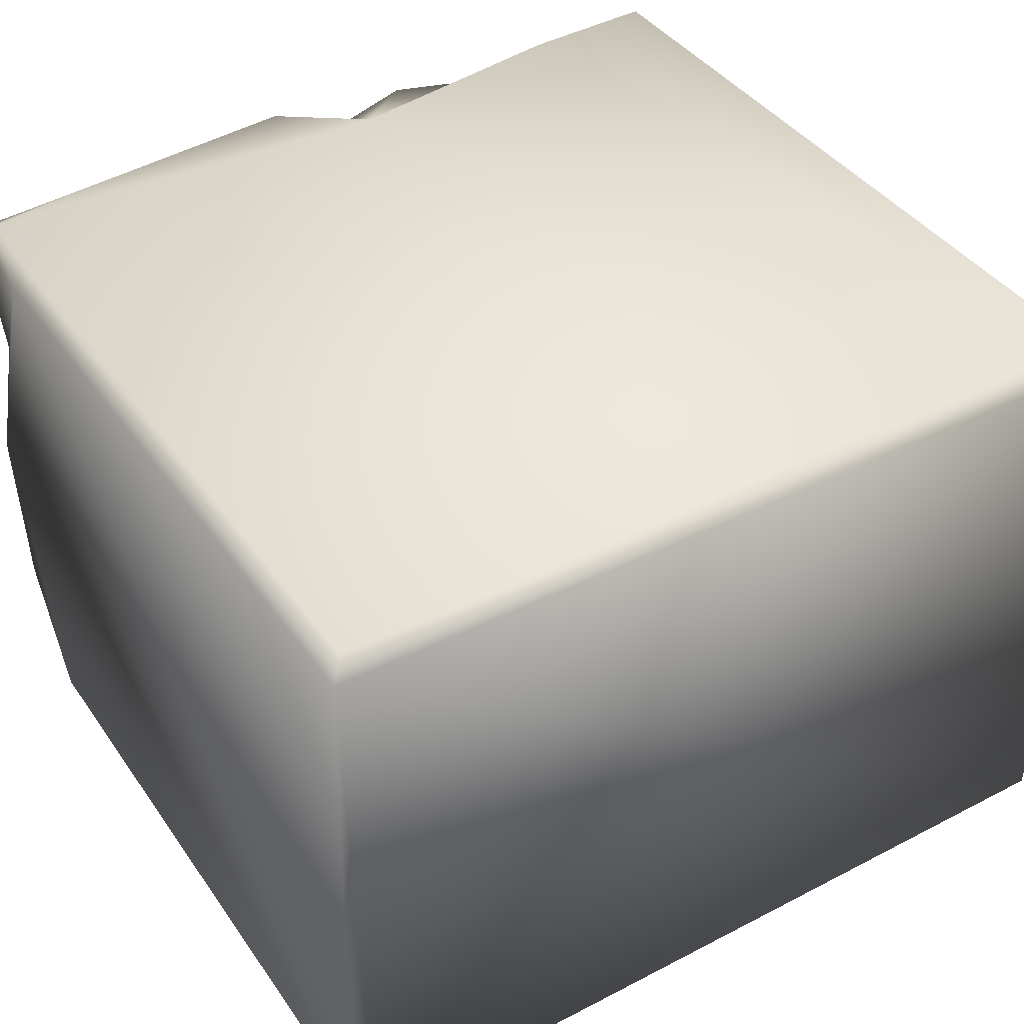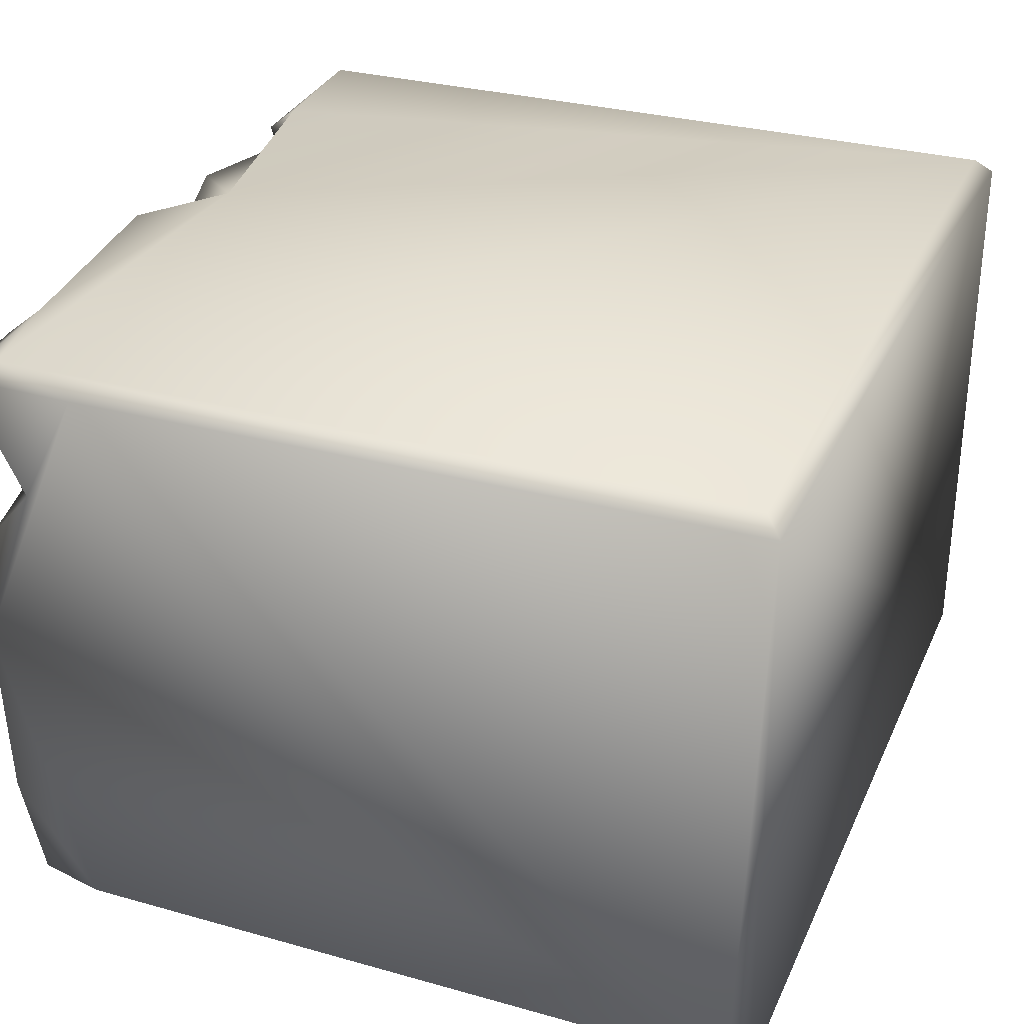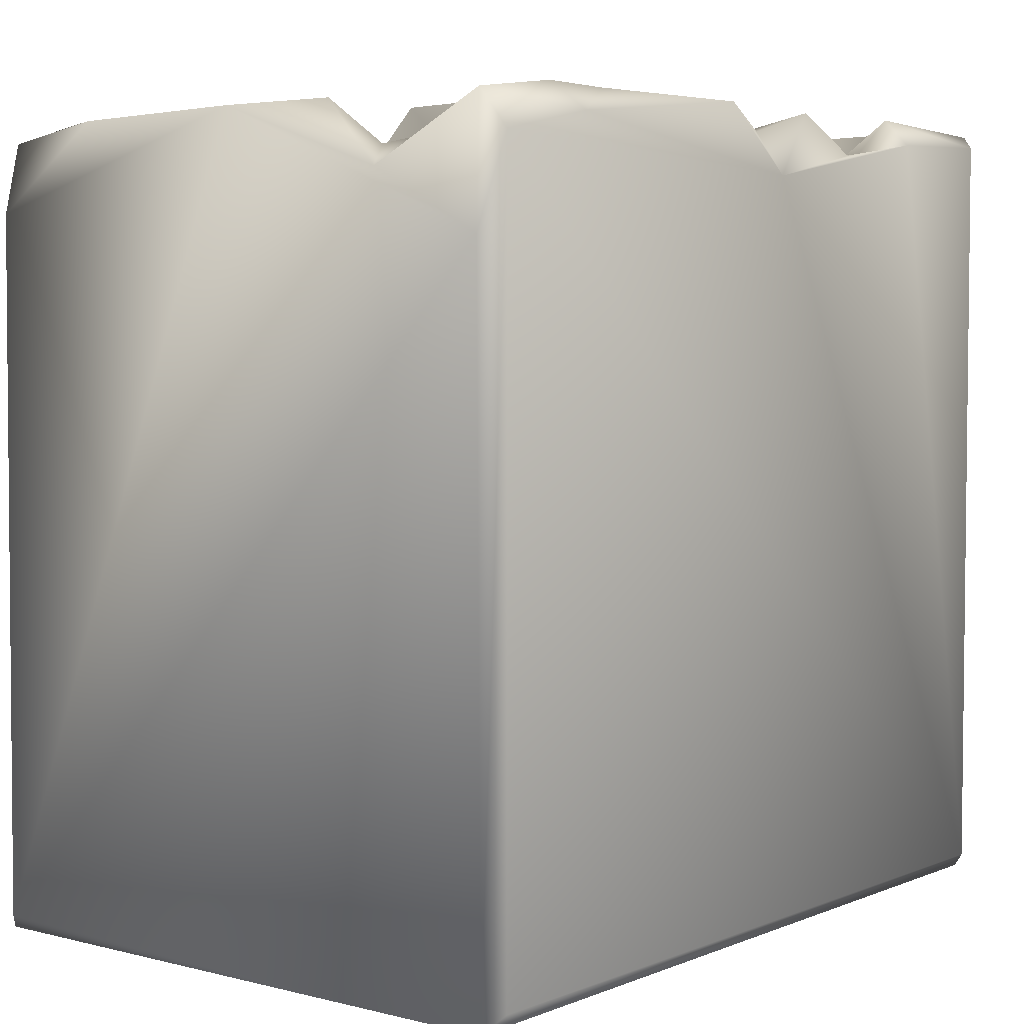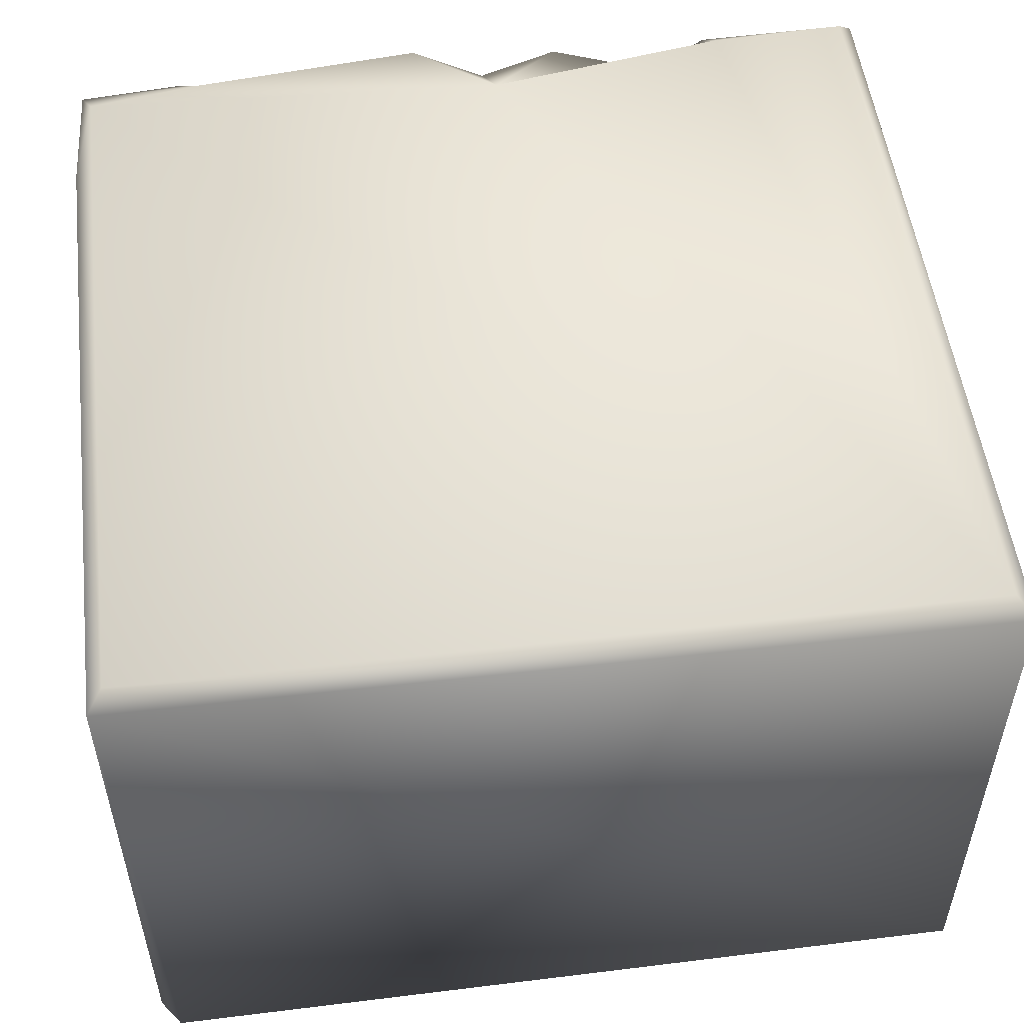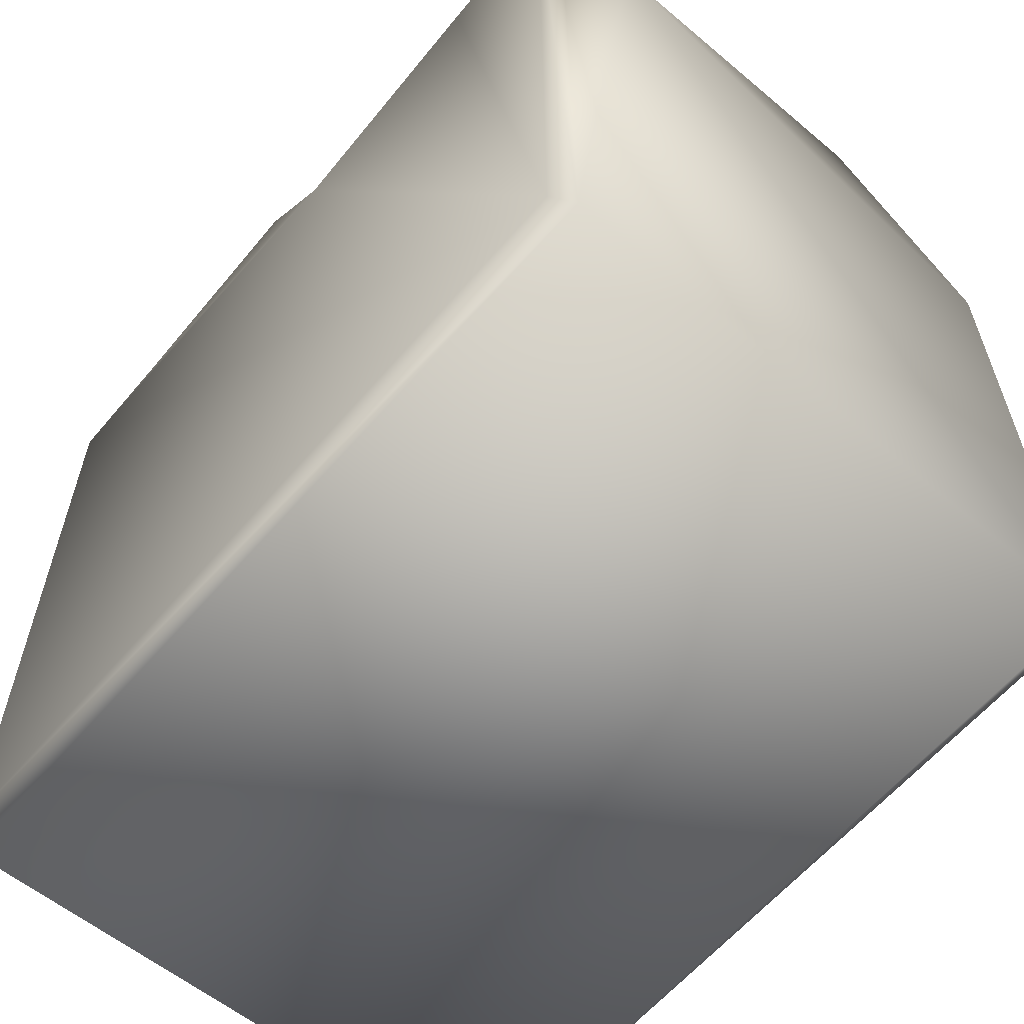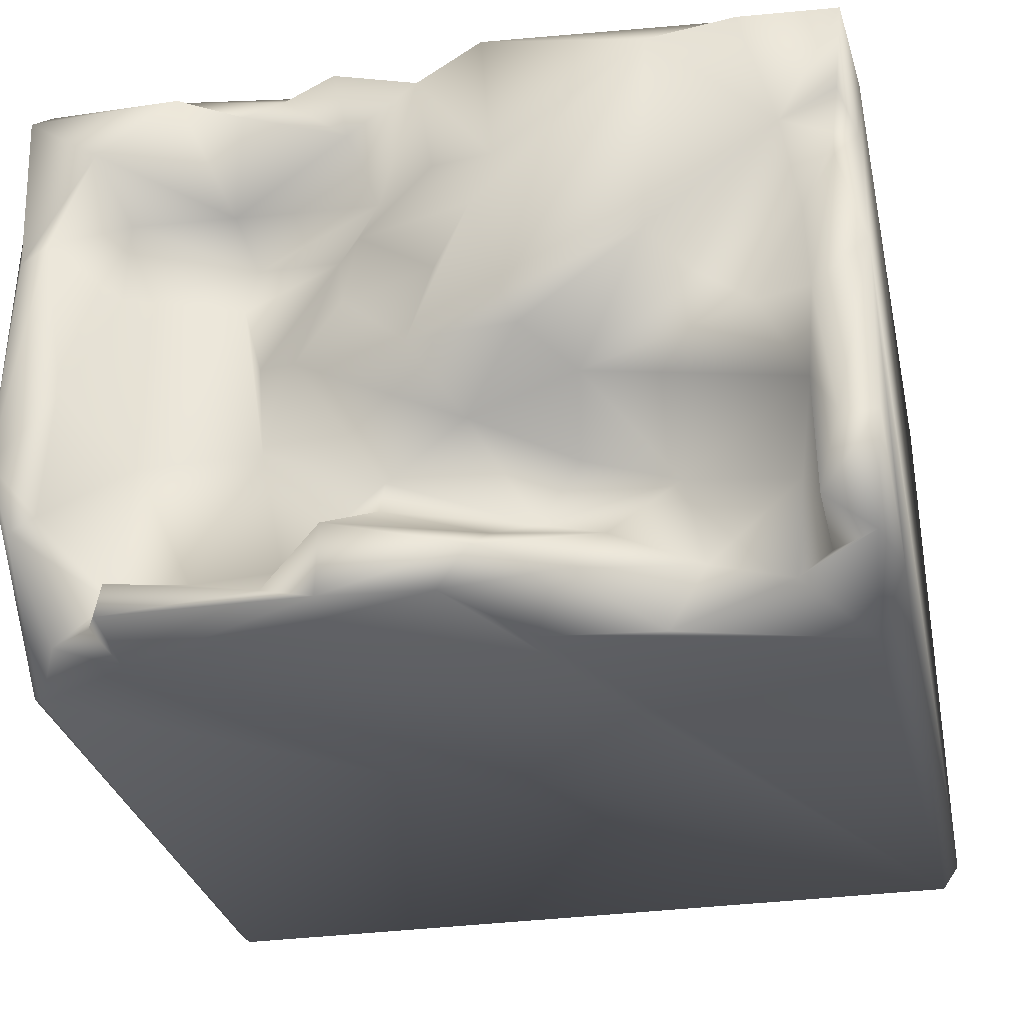
<metadata>
{"format":"obj","ext":"obj","renderer":"f3d","projection":"perspective","resolution":1024,"background":"white","views":[{"elev":40.5,"azim":-31.7,"up":"+Z"},{"elev":30.8,"azim":-68.4,"up":"+Z"},{"elev":4.2,"azim":-52.1,"up":"+Y"},{"elev":52.2,"azim":-7.0,"up":"+Z"},{"elev":-60.3,"azim":49.5,"up":"+Y"},{"elev":-31.4,"azim":-167.2,"up":"+Z"}]}
</metadata>
<code>
o Liquid_Domain
v -8.134 -8.756 6.217
v -8.44 -9.103 5.893
v 8.134 -8.756 6.217
v 8.481 -9.102 5.868
v -8.135 -9.101 -6.216
v 8.481 -9.101 -5.868
v -8.487 -8.756 -5.864
v 8.134 -8.756 -6.217
v 8.461 3.592 -5.863
v 8.463 6.928 5.879
v -8.487 4.348 5.864
v -8.468 4.985 -5.798
v -8.114 6.067 6.216
v -1.722 4.552 -6.191
v -8.467 6.75 0.1394
v 8.095 4.025 -6.186
v 8.131 6.662 6.213
v -7.799 3.101 -6.2
v 5.381 6.573 6.175
v -8.123 6.346 -5.807
v -6.535 4.47 -5.525
v -0.3542 6.606 -6.189
v -8.408 5.549 3.562
v -2.527 4.097 -2.224
v -1.606 3.753 -3.341
v -3.018 4.303 -4.023
v -4.096 4.074 -6.118
v 6.064 5.029 -6.184
v 0.4873 5.711 6.198
v -8.367 6.664 -3.561
v -4.462 4.056 -2.901
v -6.748 4.393 -3.381
v 1.238 4.926 -3.35
v 1.175 4.75 -2.625
v -0.8418 4.539 -3.878
v -4.916 4.555 -5.097
v -5.826 6.522 6.15
v 3.188 6.248 6.043
v -8.338 6.768 5.804
v 4.119 4.51 3.102
v 4.253 4.788 1.903
v -7.229 4.933 -5.309
v -2.309 5.515 -5.395
v 8.477 6.562 3.956
v 2.21 4.999 2.654
v 3.807 4.911 0.3174
v 3.639 4.896 -1.715
v 6.118 5.164 -1.871
v 8.362 6.986 -2.559
v 4.683 5.541 -4.866
v 2.896 5.506 -4.783
v 6.412 5.099 -4.754
v -1.06 6.997 -5.55
v 6.573 5.638 -5.623
v 4.4 5.349 3.916
v 6.567 5.588 3.888
v -7.2 5.254 2.186
v 6.46 5.93 1.752
v -0.6006 5.528 -1.886
v -7.212 6.746 -5.205
v 7.405 5.338 -5.765
v 1.85 6.733 -6.106
v -1.18 7.003 6.149
v 4.044 6.301 5.76
v -8.101 6.05 4.421
v 1.231 5.684 3.428
v 0.07818 5.936 4.035
v -7.958 5.956 3.374
v -5.042 5.888 0.6375
v -7.346 6.71 -0.7202
v -6.239 6.089 -0.4539
v 7.16 6.809 -1.042
v -2.785 5.516 -1.12
v 2.761 5.901 -0.3816
v -7.129 5.936 -2.191
v 7.36 6.768 -3.734
v 2.935 6.564 -5.756
v 7.876 6.83 -4.06
v 5.986 6.812 -6.067
v 0.2668 6.553 5.739
v 5.201 7.094 5.762
v -6.904 5.797 4.026
v 6.919 6.948 4.751
v 1.41 6.376 2.09
v -7.971 6.81 2.143
v 7.723 6.986 2.532
v -0.0964 6.262 1.218
v 1.828 5.967 0.9158
v -4.33 6.95 0.9499
v 0.4534 6.187 -0.3724
v -7.642 6.726 -3.531
v 1.776 6.854 -4.659
v 5.845 6.858 -5.425
v 1.887 7.014 5.849
v 1.635 6.681 4.498
v -1.866 6.775 -0.7299
v -6.32 7.023 5.739
v -4.499 7.045 5.513
v -1.379 6.896 3.311
v 8.329 6.819 2.273
v -0.962 6.959 2.102
v -1.603 7.056 -0.1996
f 2 4 1
f 1 4 3
f 6 2 5
f 4 2 6
f 7 5 2
f 6 5 8
f 17 3 4
f 9 6 8
f 1 3 13
f 10 17 4
f 2 11 7
f 8 5 16
f 16 9 8
f 15 12 7
f 1 13 2
f 4 6 44
f 7 12 5
f 5 18 14
f 2 13 11
f 5 12 18
f 3 17 19
f 14 18 27
f 3 29 13
f 18 12 20
f 5 14 22
f 11 15 7
f 25 31 24
f 25 26 31
f 35 26 25
f 27 18 21
f 16 5 28
f 3 19 29
f 10 4 44
f 11 23 15
f 44 6 9
f 59 25 24
f 25 34 33
f 33 35 25
f 15 30 12
f 31 36 32
f 26 36 31
f 21 20 42
f 27 21 36
f 20 21 18
f 5 22 28
f 13 29 37
f 11 39 23
f 45 40 41
f 25 59 34
f 32 21 42
f 43 36 26
f 32 36 21
f 43 27 36
f 14 27 43
f 22 62 28
f 16 28 61
f 11 13 39
f 66 55 40
f 40 45 66
f 41 46 45
f 41 47 46
f 48 47 41
f 24 73 59
f 48 50 47
f 24 31 73
f 31 32 75
f 47 51 34
f 33 34 51
f 50 51 47
f 48 52 50
f 75 32 42
f 26 53 43
f 35 53 26
f 54 50 52
f 28 54 61
f 19 38 29
f 55 66 95
f 40 55 56
f 82 57 68
f 40 58 41
f 58 40 56
f 74 88 45
f 45 46 74
f 48 41 58
f 74 46 47
f 49 44 9
f 74 34 59
f 47 34 74
f 96 59 73
f 31 75 73
f 75 42 60
f 61 54 52
f 29 63 37
f 19 64 38
f 39 65 23
f 82 68 65
f 64 55 95
f 65 68 23
f 45 84 66
f 82 69 57
f 88 84 45
f 69 71 57
f 70 57 71
f 44 49 100
f 73 71 69
f 90 88 74
f 48 58 72
f 74 59 90
f 73 75 71
f 72 76 48
f 76 52 48
f 16 78 9
f 16 61 78
f 78 61 52
f 42 20 60
f 14 43 22
f 28 62 79
f 29 80 63
f 81 64 19
f 67 80 66
f 64 95 38
f 55 83 56
f 67 66 84
f 56 86 58
f 86 72 58
f 68 57 85
f 84 88 87
f 57 70 85
f 88 90 87
f 69 89 73
f 90 59 96
f 70 75 91
f 75 60 91
f 35 33 92
f 51 92 33
f 52 76 78
f 92 53 35
f 92 51 77
f 50 77 51
f 50 93 77
f 54 93 50
f 79 93 54
f 43 53 22
f 79 62 77
f 79 54 28
f 37 39 13
f 80 29 94
f 38 94 29
f 82 65 39
f 97 82 39
f 82 97 98
f 66 80 95
f 38 95 94
f 55 64 81
f 81 83 55
f 99 80 67
f 83 86 56
f 67 84 99
f 99 84 101
f 68 85 23
f 85 15 23
f 69 82 89
f 84 87 101
f 87 90 101
f 90 102 101
f 89 96 73
f 90 96 102
f 71 75 70
f 49 9 78
f 30 20 12
f 92 77 62
f 39 37 97
f 97 37 98
f 37 63 98
f 19 17 81
f 81 17 10
f 10 83 81
f 95 80 94
f 63 99 98
f 80 99 63
f 10 100 83
f 10 44 100
f 100 86 83
f 101 98 99
f 98 102 89
f 101 102 98
f 98 89 82
f 85 70 15
f 102 96 89
f 86 100 49
f 86 49 72
f 70 91 15
f 91 30 15
f 49 76 72
f 49 78 76
f 30 91 60
f 60 20 30
f 62 53 92
f 77 93 79
f 62 22 53

</code>
